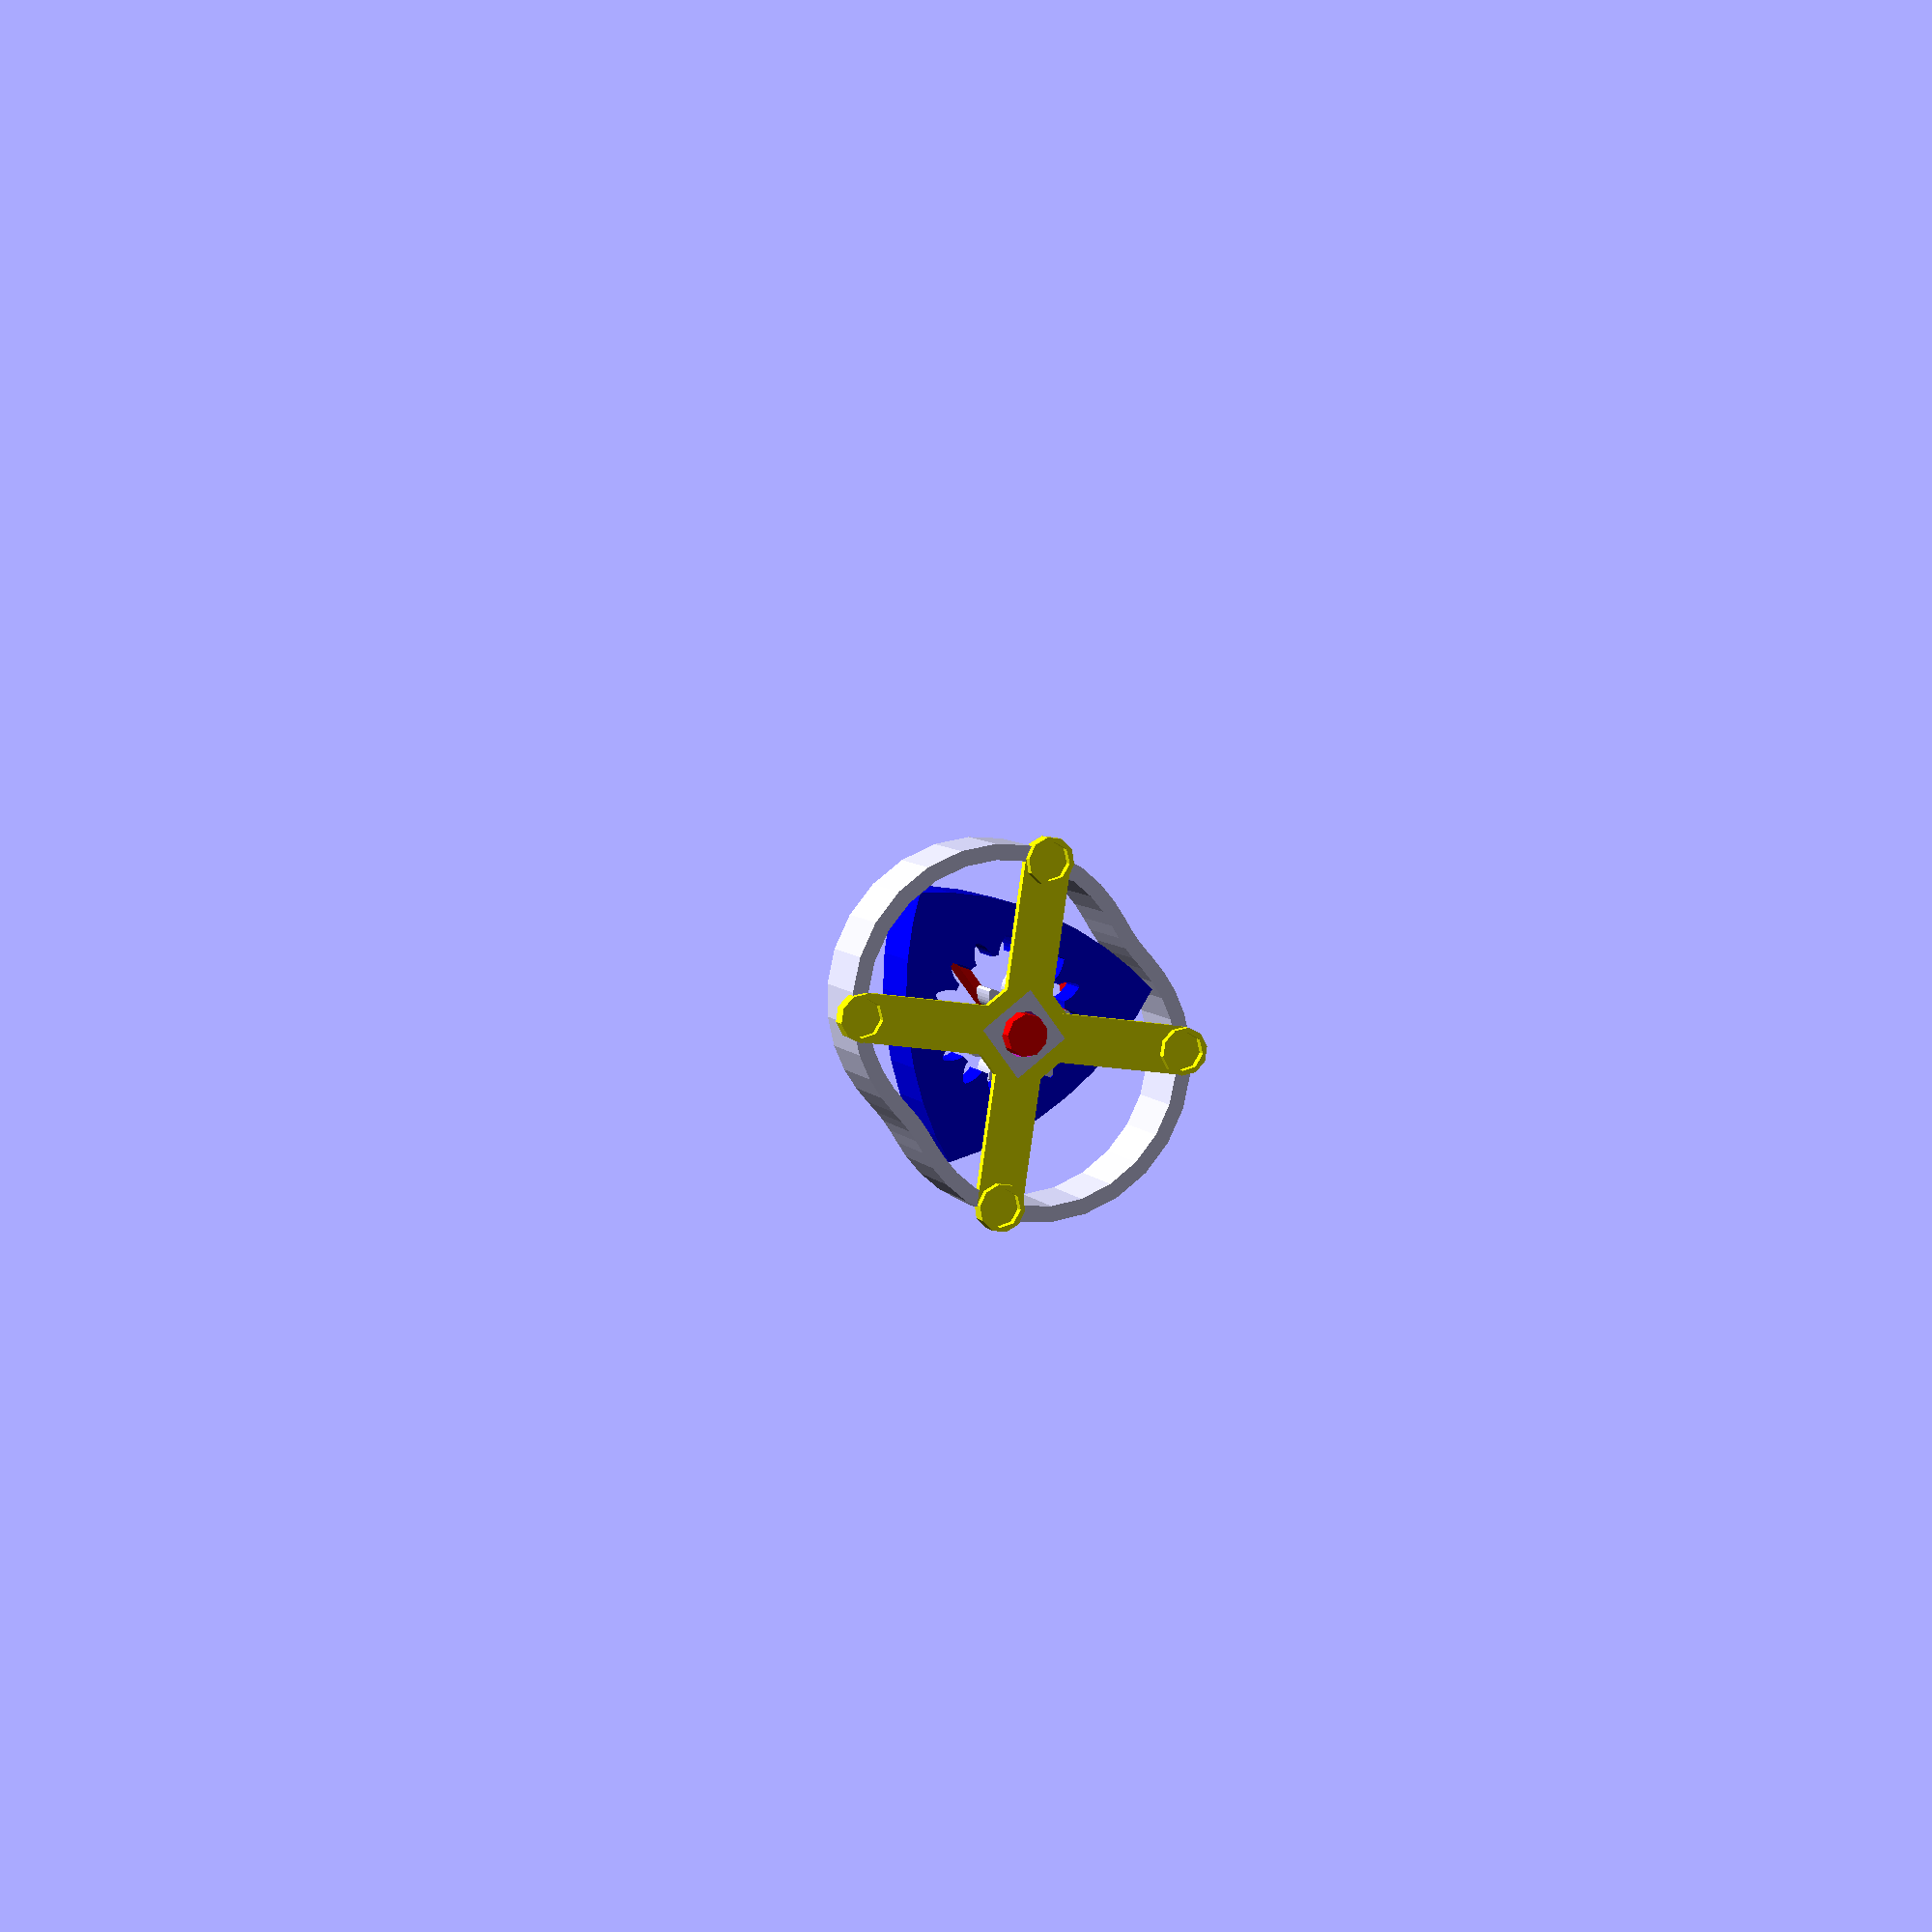
<openscad>
// Distance between the stepper motor screws
Motor_Size = 31; // [20:0.1:50]
// Diameter inside the motor screw holes
Mounting_Tab_Size = 6.15; // [4.5:0.01:7.5]
// Motor mount tab radius
Mount_Tab_R = Mounting_Tab_Size / 2;

rotor_radius = Motor_Size * 0.64;
// Pitch radius
rotor_gear_radius = rotor_radius/2-1;
// Must be even number!!
stator_gear_teeth = 10;
flatness = 30+0; // Bulge of the rotor
thickness = 8;

//===========================================
// General stuff
//$fn = $preview ? 60 : 80; // facet number
$fa = $preview ? 6 : 1;  // facet angle
$fs = $preview ? 2 : 0.75;  // facet size
alpha = 360 * $t; // for animation
SQRT2 = sqrt(2);  // Square root of 2
SIN60 = sin(60);

//===========================================
// Gears
// These parameters are common to both gears

twist = 0+0;
teeth_to_hide = 0+0;
pressure_angle = 28;
clearance = 0.25;
backlash = 0.125;

//===========================================
//   Given the above parameters, we can determine the rest of the rotor and housing geometry
//
//   Eccentricity is the offset distance of the crank (the crank is also known as the "eccentric").
//   Eccentricity is also the difference in pitch radii of the two gears.

ecc = rotor_gear_radius / 3;
//echo(str("Eccentricity is ",ecc," mm"));
n_rotor_gear = 3/2 * stator_gear_teeth;
mm_per_tooth = 2 * PI * rotor_gear_radius / n_rotor_gear;
//echo(str("mm_per_tooth is ",mm_per_tooth," mm"));
rotor_gear_outer_radius = mm_per_tooth*n_rotor_gear/PI/2 + mm_per_tooth/PI + mm_per_tooth/2;
housing_hole_rad = 0.5 * mm_per_tooth * stator_gear_teeth / PI / 2;
hole_diameter = housing_hole_rad*2;

if ($preview) {
	//===========================================
	//   Assembled engine

	color("blue")
	translate([ecc*sin(alpha), -ecc*cos(alpha), 0])
		rotate([0, 0, alpha/3])
			rotor();

	translate([0, 0, 0.01-1])
		housing();

	color("yellow")
		rotate(180, [0,1,0])
			mount();

	translate([0, 0, thickness/2])
		mirror([0, 0, 1])
			central_gear();

	color("red")
	rotate([0, 0, alpha])
		translate([0, 0, thickness+clearance])
			rotate(180, [0,1,0])
				eccentric();
}
else {
	//===========================================
	// This section places individual parts so they can be
	// easily exported as STL.

	translate([-rotor_radius-Mounting_Tab_Size, rotor_radius+Mounting_Tab_Size, 0])
		rotate([0, 0, -75])
			rotor();

	translate([rotor_radius*1.2+Mounting_Tab_Size, rotor_radius*1.5+Mounting_Tab_Size, 0]) {
		difference() {
			housing();
			translate([0, 0, thickness])
				scale([1, 1, 2])
					mount();
		}
		translate([0, 0, thickness/4])
			central_gear();
	}

	rotate([0, 0, 45])
		mount();

	translate([-rotor_radius*1.2, -rotor_radius, 0])
		eccentric();
}

module central_gear() {
	//echo(d=hole_diameter);
	difference() {
		union() {
			translate([0, 0, thickness/4])
				gear(mm_per_tooth, stator_gear_teeth, thickness/2,
					twist, teeth_to_hide,
					pressure_angle, backlash, backlash);
			translate([-housing_hole_rad-1, -housing_hole_rad-1, thickness/2])
				cube([hole_diameter+2, hole_diameter+2, 1]);
		}
		translate([0, 0, -0.5])
			cylinder(d=hole_diameter, h=thickness/2+2);
	}
}

module mount() {
	s = Motor_Size / 2 * SQRT2;

	difference() {
		union() {
			for (i = [0:3])
				rotate([0, 0, 45-i*90]) {
					translate([0, s, 0])
						difference() { // mount tab
							cylinder(r=Mount_Tab_R, h=2); // outside diameter
							translate([0, 0, 1])
								cylinder(r=Mount_Tab_R-0.6, h=2); // inside diameter
						}
					translate([-Mount_Tab_R, 0, 0])
						cube([Mount_Tab_R*2, s, 1]);
				}
			translate([0, 0, 0.5])
				cube([hole_diameter+6, hole_diameter+6, 1], center=true);
		}
		translate([0, 0, 0.5])
			cube([hole_diameter+2, hole_diameter+2, 2], center=true);
	}
}

module rotor() {
	internal_gear(mm_per_tooth, n_rotor_gear, thickness/2,
		twist, teeth_to_hide, pressure_angle, 0, 0);
	difference() {
		rotate([0, 0, 30])
			bulgieTriangle();
		// Slip ring cutout
		translate([0, 0, thickness/2+($preview?0.01:0)])
			cylinder(r=rotor_gear_outer_radius, h=thickness/2+1);
		// Gear cutout
		translate([0, 0, -1])
			cylinder(r=rotor_gear_outer_radius*0.95, h=thickness/2+2);
	}
}

module housing() {
	R = rotor_radius * 2/3;
	r = rotor_radius * 1/3;
	linear_extrude(height=thickness+1, convexity=4, twist=twist)
		difference() {
			offset(delta=clearance+2)
				epitrochoid(R, r, ecc);
			offset(delta=clearance)
				epitrochoid(R, r, ecc);
		}
}

module eccentric() {
	cylinder(r=housing_hole_rad-clearance, h=thickness+2+clearance*2);
	translate([0, -ecc, thickness/4]) {
		r = rotor_gear_outer_radius - clearance;
		difference() {
			cylinder(r=r, h=thickness/2, center=true);
			cylinder(r=r-1, h=thickness/2+2, center=true);
		}
		cube([1, r*2-1, thickness/2], center=true);
	}
}

module reuleaux(r) {
	r2 = r / 2;
	n = fragments(r=r, a=60);
	a = 60 / n;
	y = r*SIN60 - r2;
	polygon([
		for (i = [n*0:n*1-1]) [r*cos(a*i)-r2, r*sin(a*i)-y],
		for (i = [n*2:n*3-1]) [r*cos(a*i)+r2, r*sin(a*i)-y],
		for (i = [n*4:n*5-1]) [r*cos(a*i),    r*sin(a*i)+r2],
	]);
}

module bulgieTriangle() {
	r = sqrt(rotor_radius*rotor_radius + rotor_radius*flatness + flatness*flatness);
	intersection() {
		translate([flatness, 0, 0])
			cylinder(r=r, h=thickness);
		translate([-flatness/2, flatness*SIN60, 0])
			cylinder(r=r, h=thickness);
		translate([-flatness/2, -flatness*SIN60, 0])
			cylinder(r=r, h=thickness);
	}
}

module epitrochoid(R, r, d) {
	n = fragments(R);
	rs = R + r;
	dth = 360/n;
	rth = rs / r * dth;
	polygon([
		for (i = [0:n-1])
			[rs*cos(dth*i) - d*cos(rth*i), rs*sin(dth*i) - d*sin(rth*i)],
	], convexity=4);
}

module internal_gear (
	// This is just a quick edit of Leemon's gear() module to make an internal gear
	mm_per_tooth    = 3,    //this is the "circular pitch", the circumference of the pitch circle divided by the number of teeth
	number_of_teeth = 11,   //total number of teeth around the entire perimeter
	thickness       = 6,    //thickness of gear in mm
	twist           = 0,    //teeth rotate this many degrees from bottom of gear to top.  360 makes the gear a screw with each thread going around once
	teeth_to_hide   = 0,    //number of teeth to delete to make this only a fraction of a circle
	pressure_angle  = 28,   //Controls how straight or bulged the tooth sides are. In degrees.
	clearance       = 0.0,  //gap between top of a tooth on one gear and bottom of valley on a meshing gear (in millimeters)
	backlash        = 0.0   //gap between two meshing teeth, in the direction along the circumference of the pitch circle
) {
	p = mm_per_tooth * number_of_teeth / PI / 2;  //radius of pitch circle
	c = p + mm_per_tooth / PI;                    //radius of outer circle
	b = p*cos(pressure_angle);                    //radius of base circle
	r = p-(c-p)+clearance;                        //radius of root circle
	t = mm_per_tooth/2-backlash/2;                //tooth thickness at pitch circle
	k = -iang(b, p) - t/2/p/PI*180;               //angle to where involute meets base circle on each side of tooth
	for (i = [0:number_of_teeth-teeth_to_hide-1])
		rotate([0,0,i*360/number_of_teeth])
			linear_extrude(height=thickness, convexity=10, twist=twist)
				polygon(
					points=[
						polar(c+mm_per_tooth/2, -181/number_of_teeth),
						polar(r, -181/number_of_teeth),
						polar(r, r<b ? k : -180/number_of_teeth),
						q7(0/5,r,b,c,k, 1),q7(1/5,r,b,c,k, 1),q7(2/5,r,b,c,k, 1),q7(3/5,r,b,c,k, 1),q7(4/5,r,b,c,k, 1),q7(5/5,r,b,c,k, 1),
						q7(5/5,r,b,c,k,-1),q7(4/5,r,b,c,k,-1),q7(3/5,r,b,c,k,-1),q7(2/5,r,b,c,k,-1),q7(1/5,r,b,c,k,-1),q7(0/5,r,b,c,k,-1),
						polar(r, r<b ? -k : 180/number_of_teeth),
						polar(r, 181/number_of_teeth),
						polar(c+mm_per_tooth/2, 181/number_of_teeth)
					],
					paths=[[17,16,15,14,13,12,11,10,9,8,7,6,5,4,3,2,1,0]]
				);
};


//===========================================
//   This gear() module is from
//   Leemon Baird's PublicDomainGearV1.1.scad
//   which can be found here:
//   http://www.thingiverse.com/thing:5505
//An involute spur gear, with reasonable defaults for all the parameters.
//Normally, you should just choose the first 4 parameters, and let the rest be default values.
//Meshing gears must match in mm_per_tooth, pressure_angle, and twist,
//and be separated by the sum of their pitch radii, which can be found with pitch_radius().
module gear (
	mm_per_tooth    = 3,    //this is the "circular pitch", the circumference of the pitch circle divided by the number of teeth
	number_of_teeth = 11,   //total number of teeth around the entire perimeter
	thickness       = 6,    //thickness of gear in mm
	twist           = 0,    //teeth rotate this many degrees from bottom of gear to top.  360 makes the gear a screw with each thread going around once
	teeth_to_hide   = 0,    //number of teeth to delete to make this only a fraction of a circle
	pressure_angle  = 28,   //Controls how straight or bulged the tooth sides are. In degrees.
	clearance       = 0.0,  //gap between top of a tooth on one gear and bottom of valley on a meshing gear (in millimeters)
	backlash        = 0.0   //gap between two meshing teeth, in the direction along the circumference of the pitch circle
) {
	p = mm_per_tooth * number_of_teeth / PI / 2;  //radius of pitch circle
	c = p + mm_per_tooth / PI - clearance;        //radius of outer circle
	b = p*cos(pressure_angle);                    //radius of base circle
	r = p-(c-p)-clearance;                        //radius of root circle
	t = mm_per_tooth/2-backlash/2;                //tooth thickness at pitch circle
	k = -iang(b, p) - t/2/p/PI*180;               //angle to where involute meets base circle on each side of tooth
	for (i = [0:number_of_teeth-teeth_to_hide-1] )
		rotate([0,0,i*360/number_of_teeth])
			linear_extrude(height=thickness, center=true, convexity=10, twist=twist)
				polygon(
					points=[
						[0, -hole_diameter/10],
						polar(r, -181/number_of_teeth),
						polar(r, r<b ? k : -180/number_of_teeth),
						q7(0/5,r,b,c,k, 1),q7(1/5,r,b,c,k, 1),q7(2/5,r,b,c,k, 1),q7(3/5,r,b,c,k, 1),q7(4/5,r,b,c,k, 1),q7(5/5,r,b,c,k, 1),
						q7(5/5,r,b,c,k,-1),q7(4/5,r,b,c,k,-1),q7(3/5,r,b,c,k,-1),q7(2/5,r,b,c,k,-1),q7(1/5,r,b,c,k,-1),q7(0/5,r,b,c,k,-1),
						polar(r, r<b ? -k : 180/number_of_teeth),
						polar(r, 181/number_of_teeth)
					],
					paths=[[0,1,2,3,4,5,6,7,8,9,10,11,12,13,14,15,16]]
				);
};

//these 4 functions are used by gear

//convert polar to cartesian coordinates
function polar(r,theta) = r*[sin(theta), cos(theta)];

//unwind a string this many degrees to go from radius r1 to radius r2
function iang(r1,r2) = sqrt((r2/r1)*(r2/r1) - 1)/PI*180 - acos(r1/r2);

//radius a fraction f up the curved side of the tooth
function q7(f,r,b,r2,t,s) = q6(b,s,t,(1-f)*max(b,r)+f*r2);

//point at radius d on the involute curve
function q6(b,s,t,d) = polar(d,s*(iang(b,d)+t));

function fragments(r,a=360)=$fn>0?($fn>3?$fn:3):ceil(max(min(a/$fa,r*2*PI/$fs),5));

</openscad>
<views>
elev=172.5 azim=36.4 roll=22.0 proj=p view=wireframe
</views>
